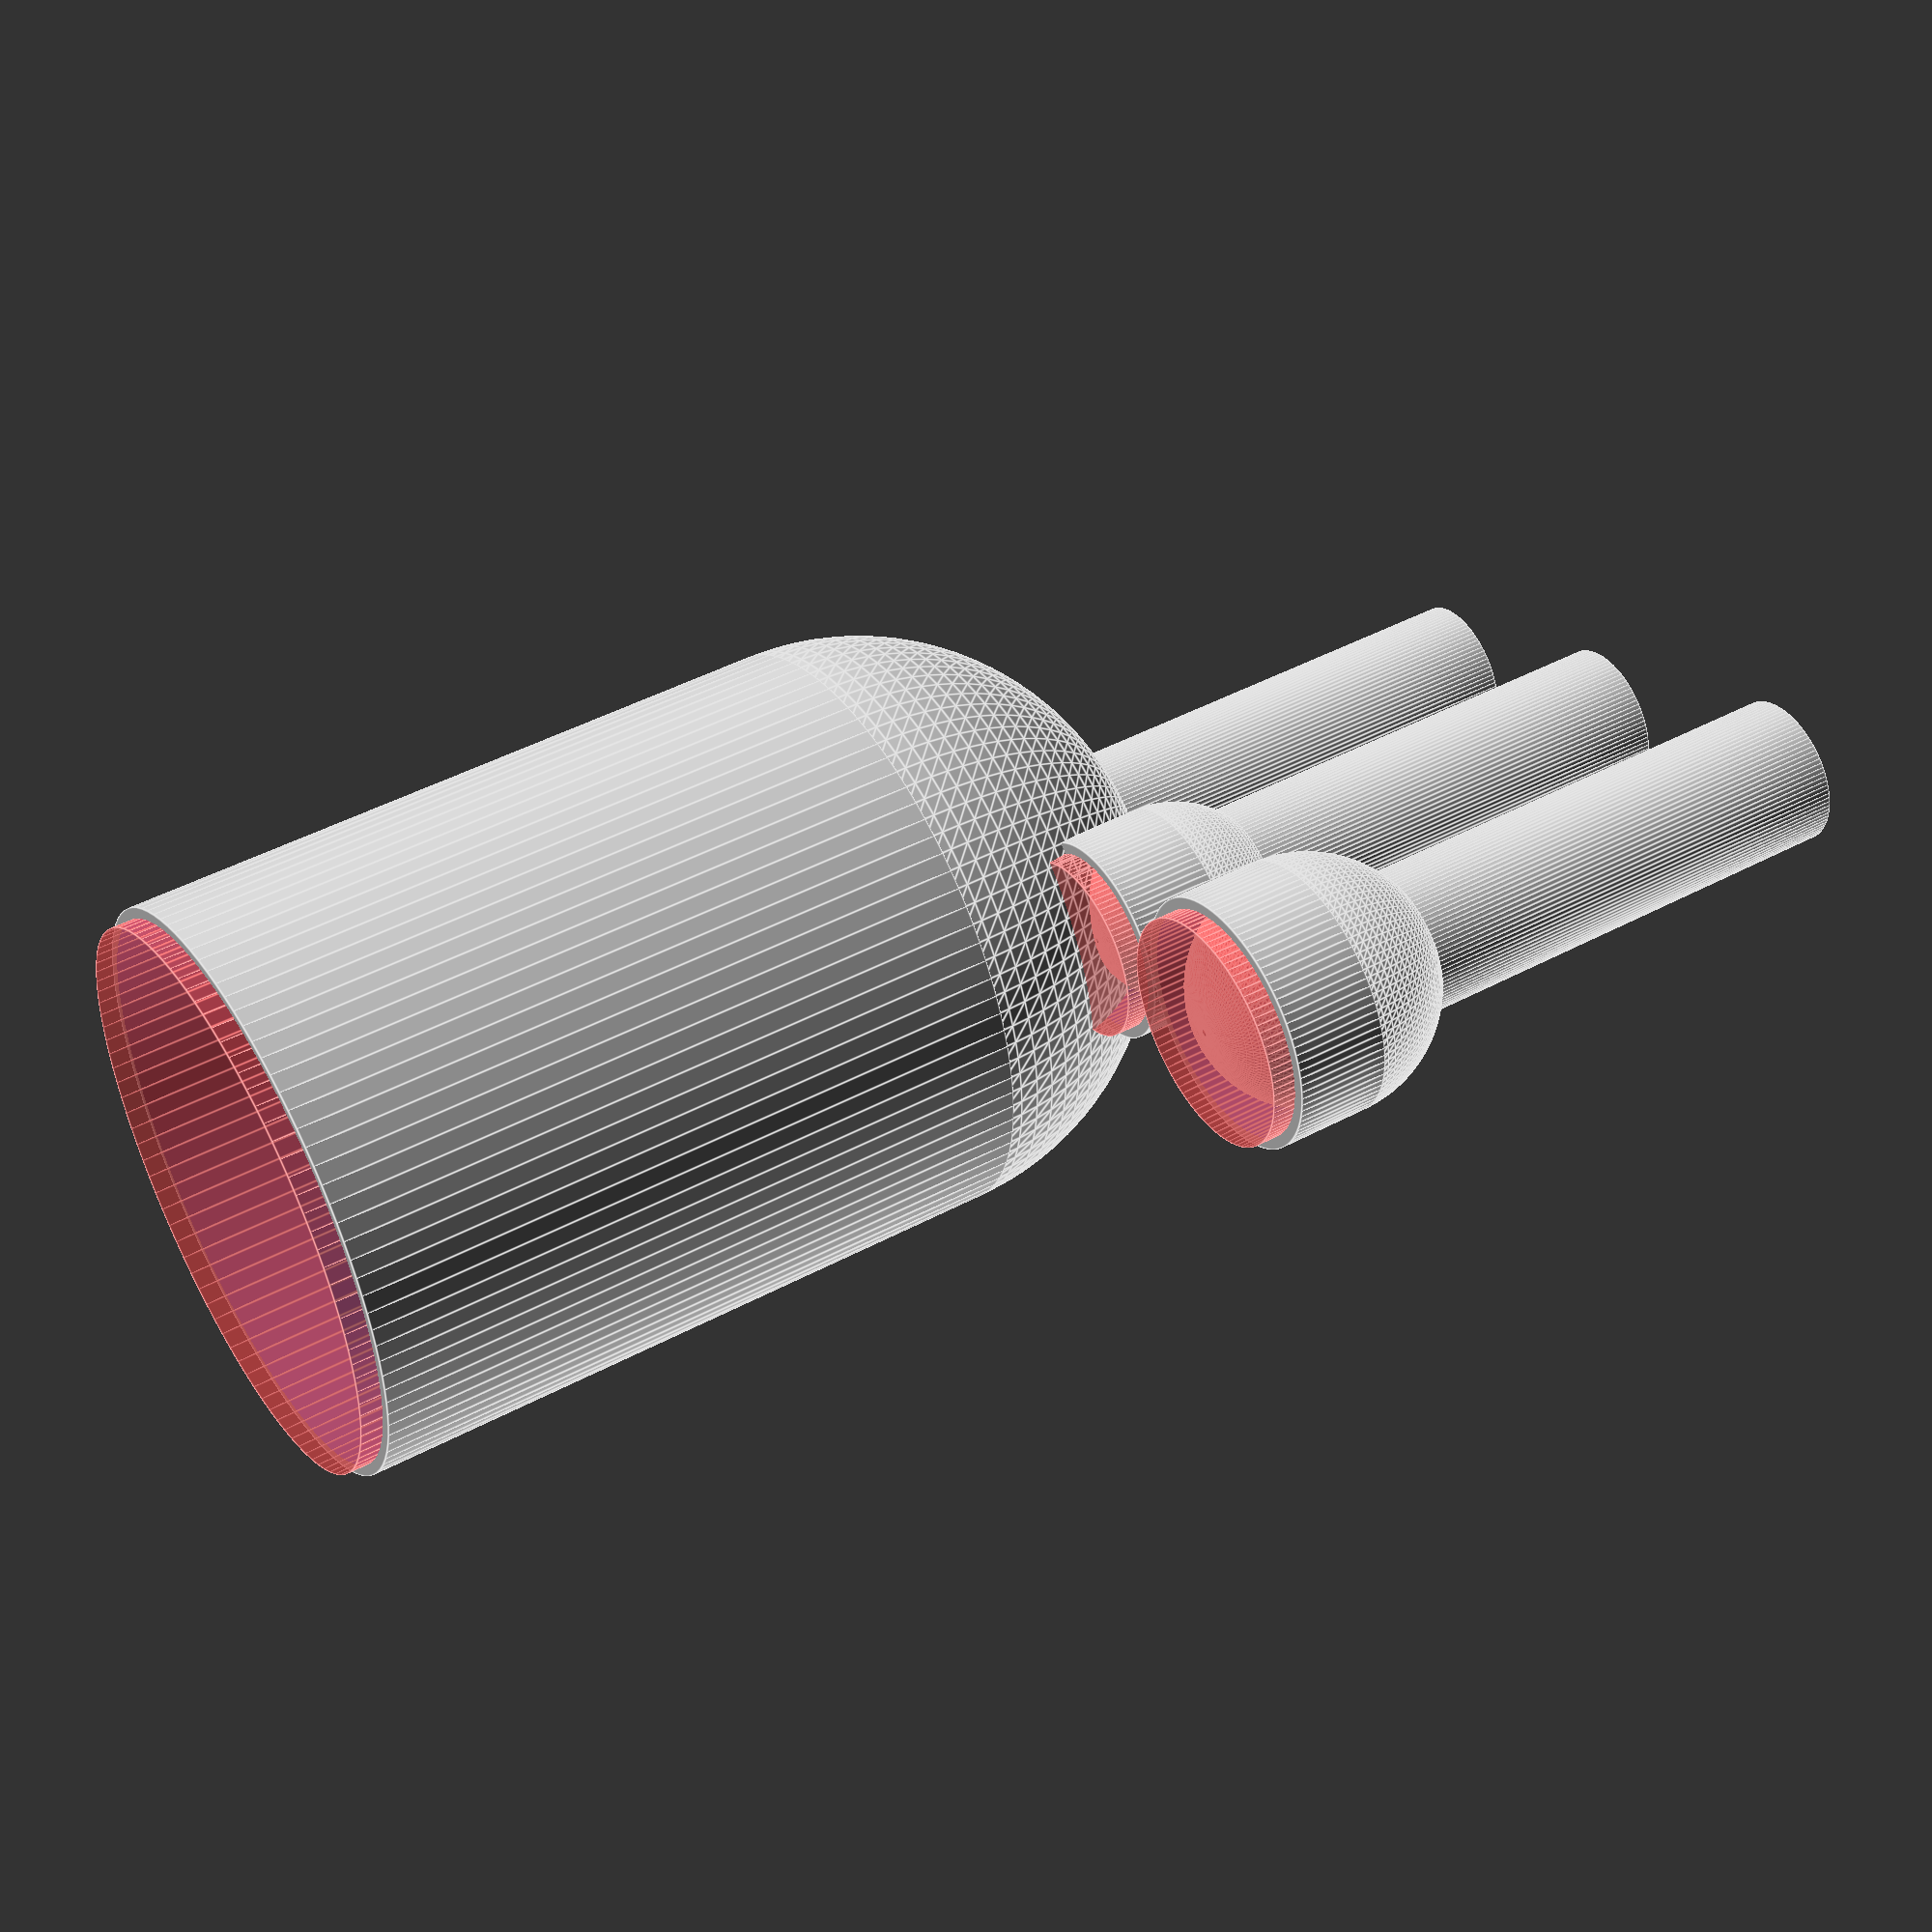
<openscad>
$fn=100;
bottom_pin_diameter = 6.25;

module sampleholder(cylinder_height,
                    cylinder_diameter,
                    wall_thickness=1,
                    pin_height=20,
                    squash_diameter=1,
                    squash_sphere=1) {
    // We use some "fancy" trigonometry to calculate the position of the sphere on top of the pin, namely:
    //  - The radius of the pin gives us the angle where we connect.
    //  - We thus scale it to the sphere radius (cyl_diam), and take the inverse sin.
    //  - The cosine of this angle gives us the distance we have to nudge the sphere down to make it flush with the cylinder
    sphere_center=pin_height+squash_sphere*0.5*(cylinder_diameter+wall_thickness-cylinder_diameter*(1-cos(asin(6.25/cylinder_diameter))));
    difference() { // Cut out cylinder and sphere with given diameter from cylinder and sphere with given diameter plus wall thickness
        union() { // Collect the bottom pin, the sphere and the cylinder
            cylinder(d=6.25, h=pin_height); // Bottom pin
            translate([0,0,sphere_center]) { // Move the sphere and cylinder up
                scale([1, squash_diameter, 1]) { // make the sphere and cylinder elliptic if desired
                    difference() { // Cut off the top half of the sphere with a cube
                        scale([1, 1, squash_sphere]) { // squash the sphere height if desired
                            sphere(d=cylinder_diameter+wall_thickness);
                        }
                        translate([-0.5*(cylinder_diameter+wall_thickness),
                                   -0.5*(cylinder_diameter+wall_thickness),
                                   0]) {
                            cube([cylinder_diameter+wall_thickness,
                                  cylinder_diameter+wall_thickness,
                                  0.5*(cylinder_diameter*squash_sphere)+wall_thickness]);
                            }
                        }
                    cylinder(d=cylinder_diameter+wall_thickness,
                             h=cylinder_height);
                    }
                }
            }
            translate([0,0,sphere_center]) {  // Move the drilling sphere and cylinder up
                union() { // Collect the drilling sphere and cylinder
                    scale([1, squash_diameter, 1]) {
                        scale([1, 1, squash_sphere]) { // squash the sphere height if desired
                            #sphere(d=cylinder_diameter);
                        }
                        #cylinder(d=cylinder_diameter, h=cylinder_height+1);
                    }
                }
            }
        }
    }
        

translate([ 0, 0, 0]) sampleholder(30, 25);
translate([12, 0, 0]) sampleholder(4, 8);
translate([25, 0, 0]) sampleholder(4, 10);
</openscad>
<views>
elev=134.2 azim=152.6 roll=121.5 proj=p view=edges
</views>
